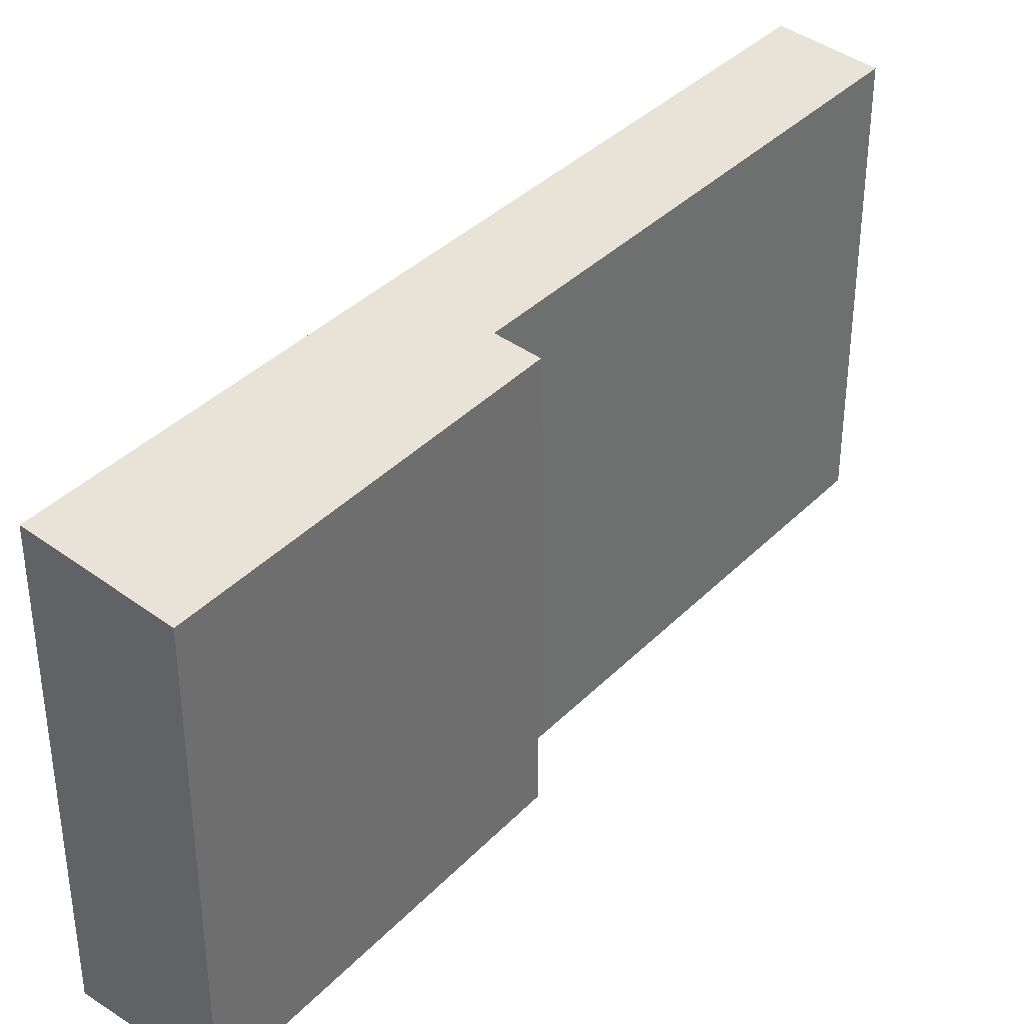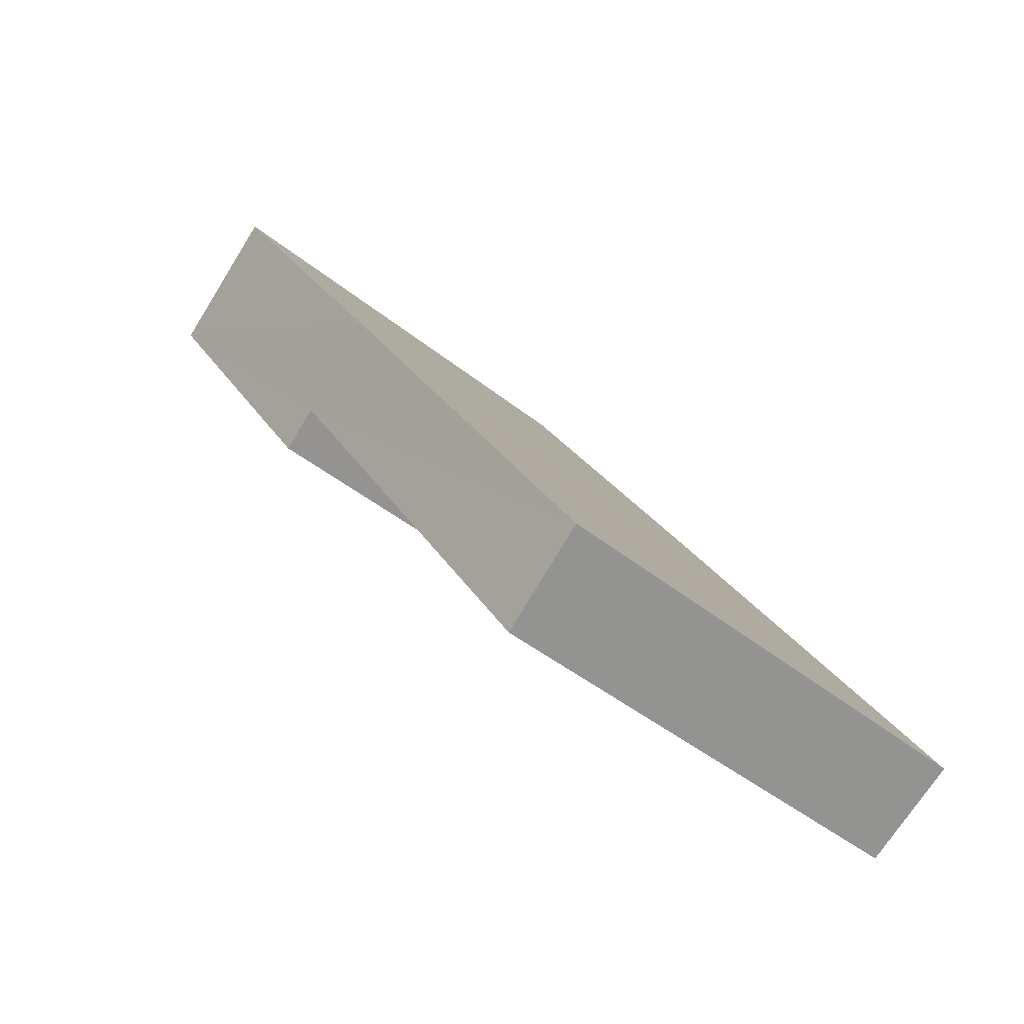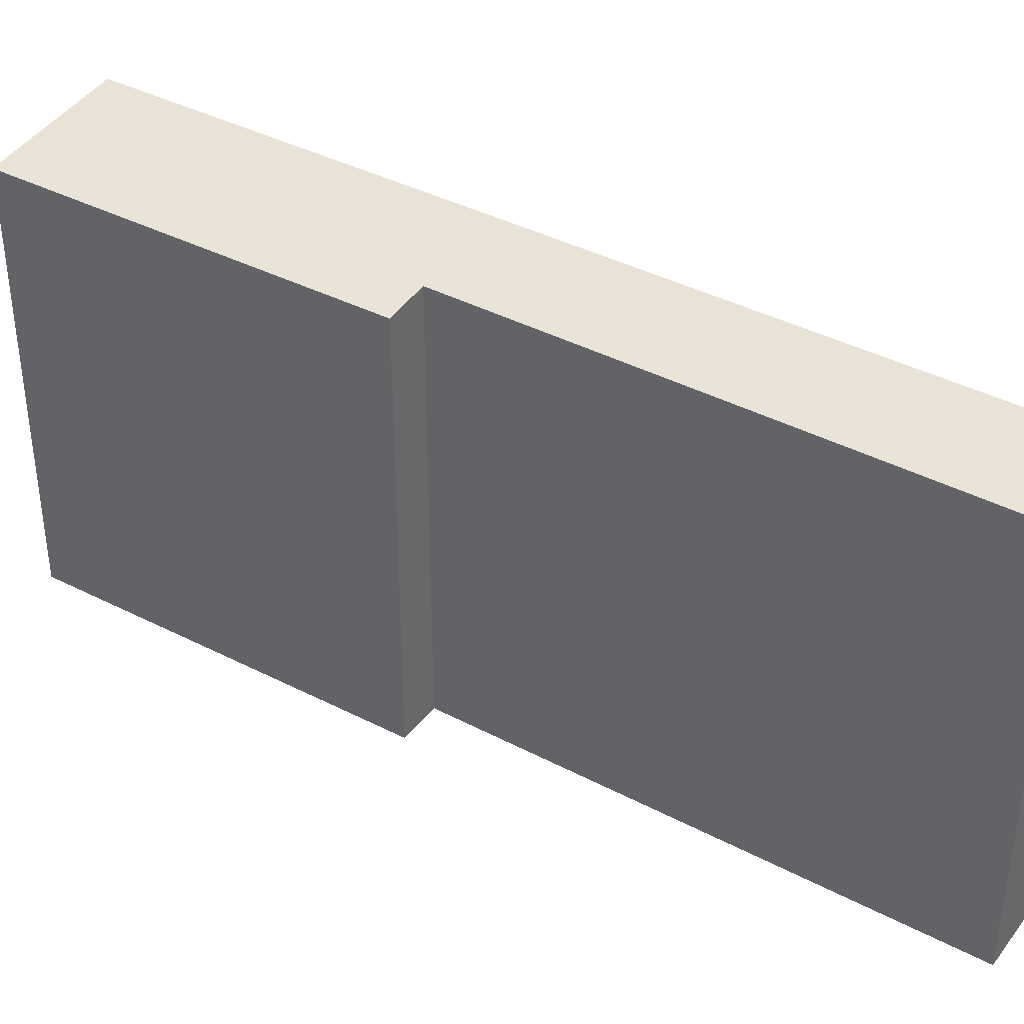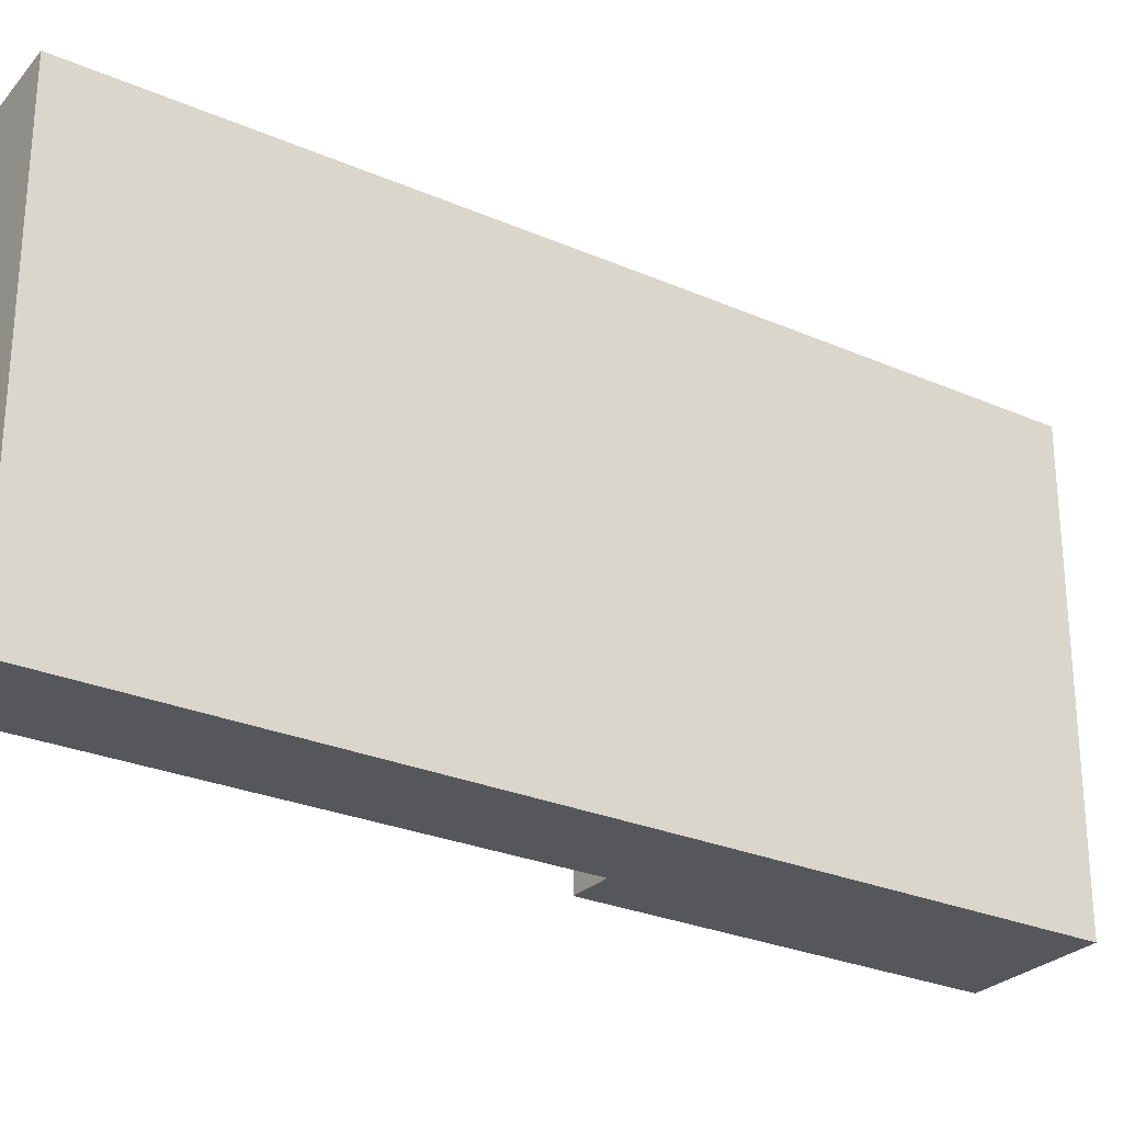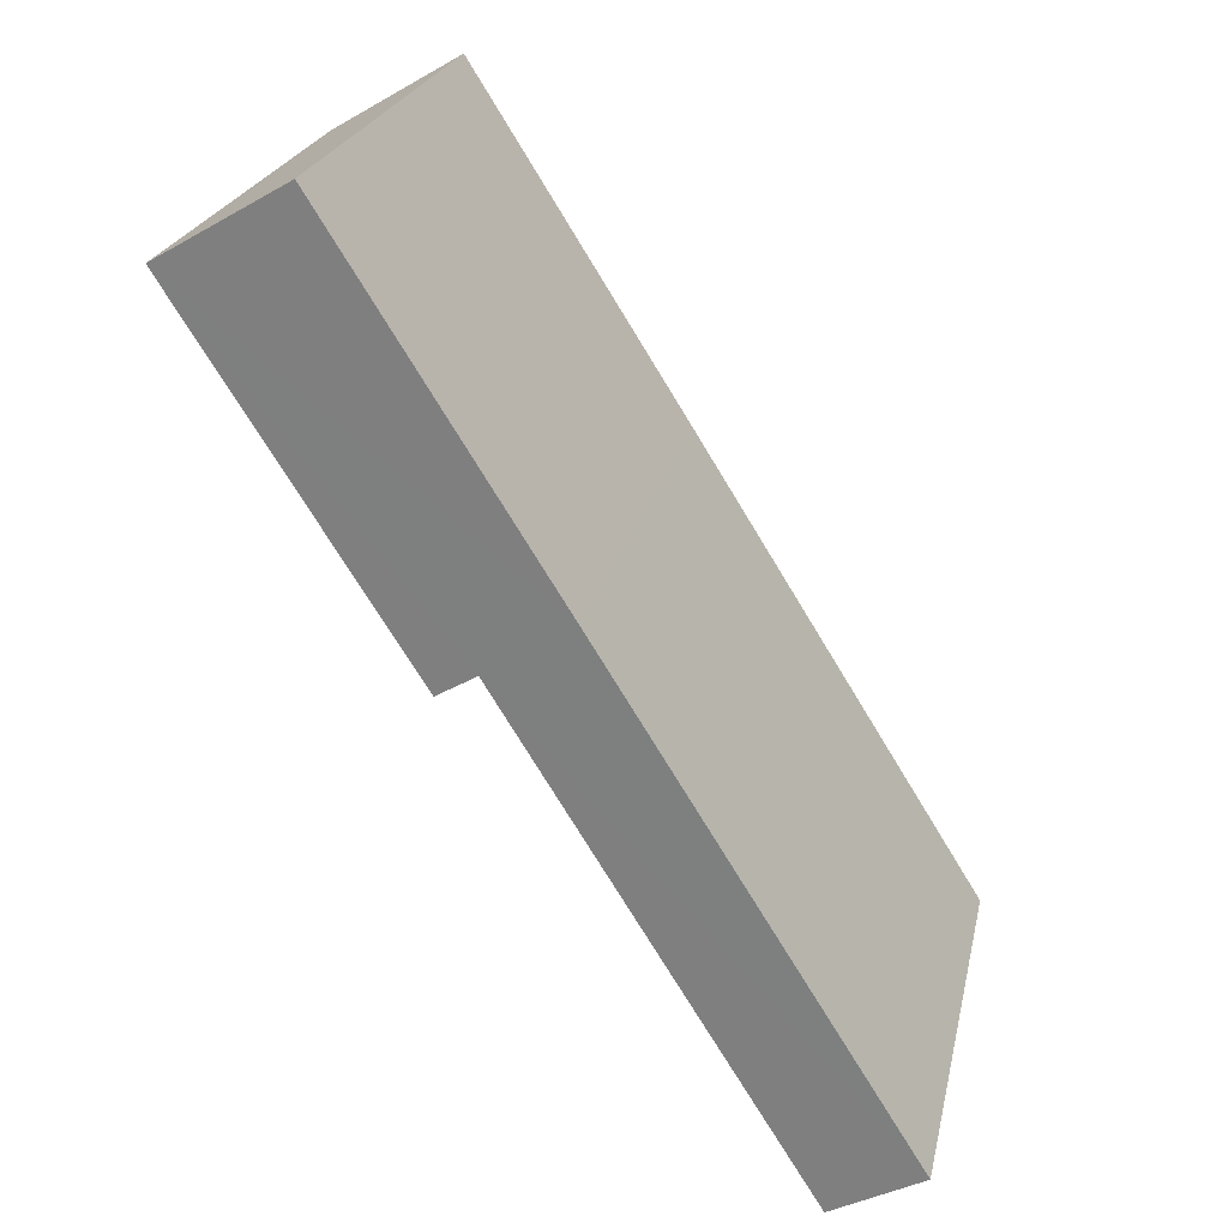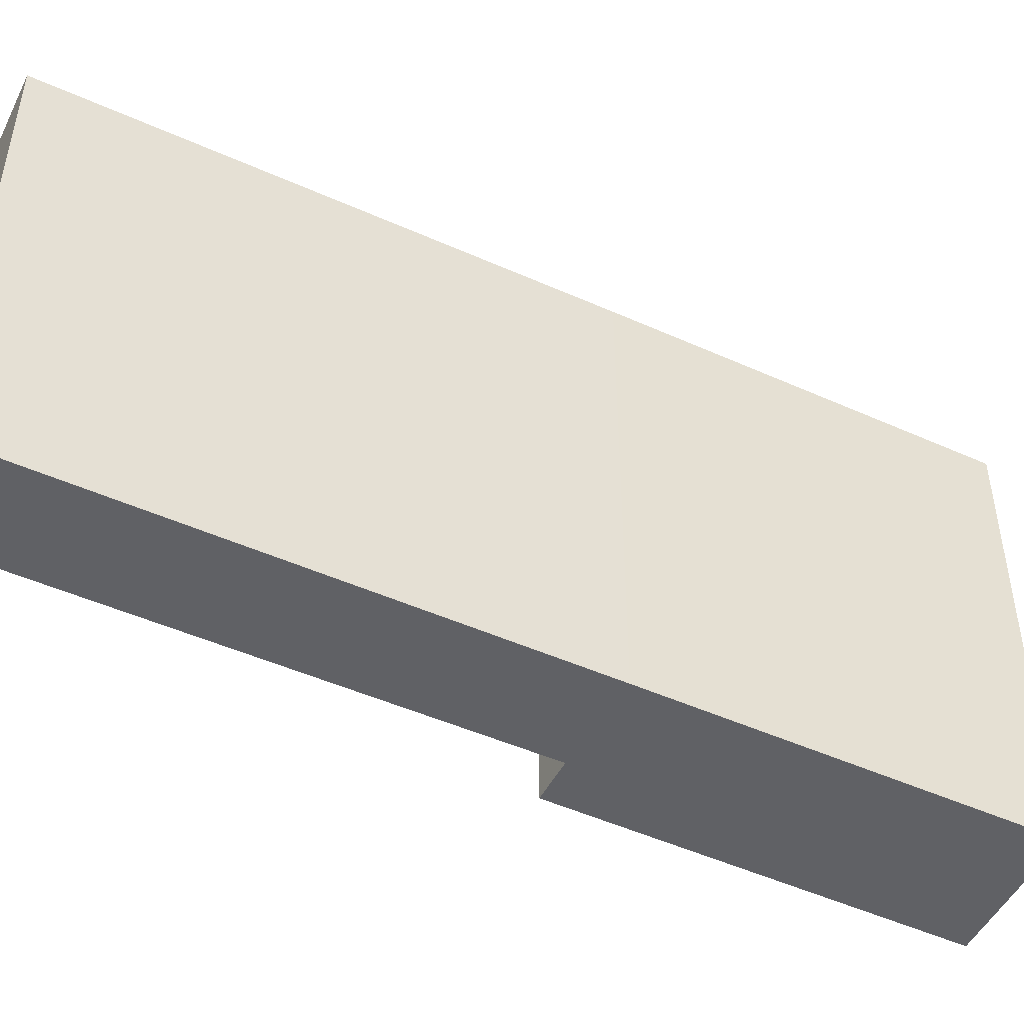
<metadata>
{"format":"obj","ext":"obj","renderer":"f3d","projection":"perspective","resolution":1024,"background":"white","views":[{"elev":37.1,"azim":70.0,"up":"+Y"},{"elev":-43.0,"azim":-133.9,"up":"+Z"},{"elev":39.5,"azim":155.0,"up":"+Y"},{"elev":-26.9,"azim":-92.1,"up":"+Y"},{"elev":23.5,"azim":-167.7,"up":"+Z"},{"elev":-48.4,"azim":-84.6,"up":"+Y"}]}
</metadata>
<code>
v  0 5.314 3.254e-16
v  4.274 5.204 4.688
v  0.989 5.202 -0.607
v  3.326 5.315 5.33
v  7.182 5.151 8.297
v  4.714 5.154 4.416
v  5.732 5.314 9.155
v  4.714 -2.704e-16 4.416
v  7.182 -5.08e-16 8.297
v  4.274 -2.871e-16 4.688
v  0.989 3.717e-17 -0.607
v  0 0 0
v  3.326 -3.264e-16 5.33
v  5.732 -5.606e-16 9.155
g defaultobject
f 1 2 3
f 2 1 4
f 2 5 6
f 5 2 4
f 5 4 7
f 5 8 6
f 8 5 9
f 10 3 2
f 3 10 11
f 6 10 2
f 10 6 8
f 3 12 1
f 12 3 11
f 12 4 1
f 4 12 13
f 4 13 7
f 7 13 14
f 14 5 7
f 5 14 9
f 11 13 12
f 13 11 10
f 13 10 14
f 14 10 8
f 14 8 9

</code>
